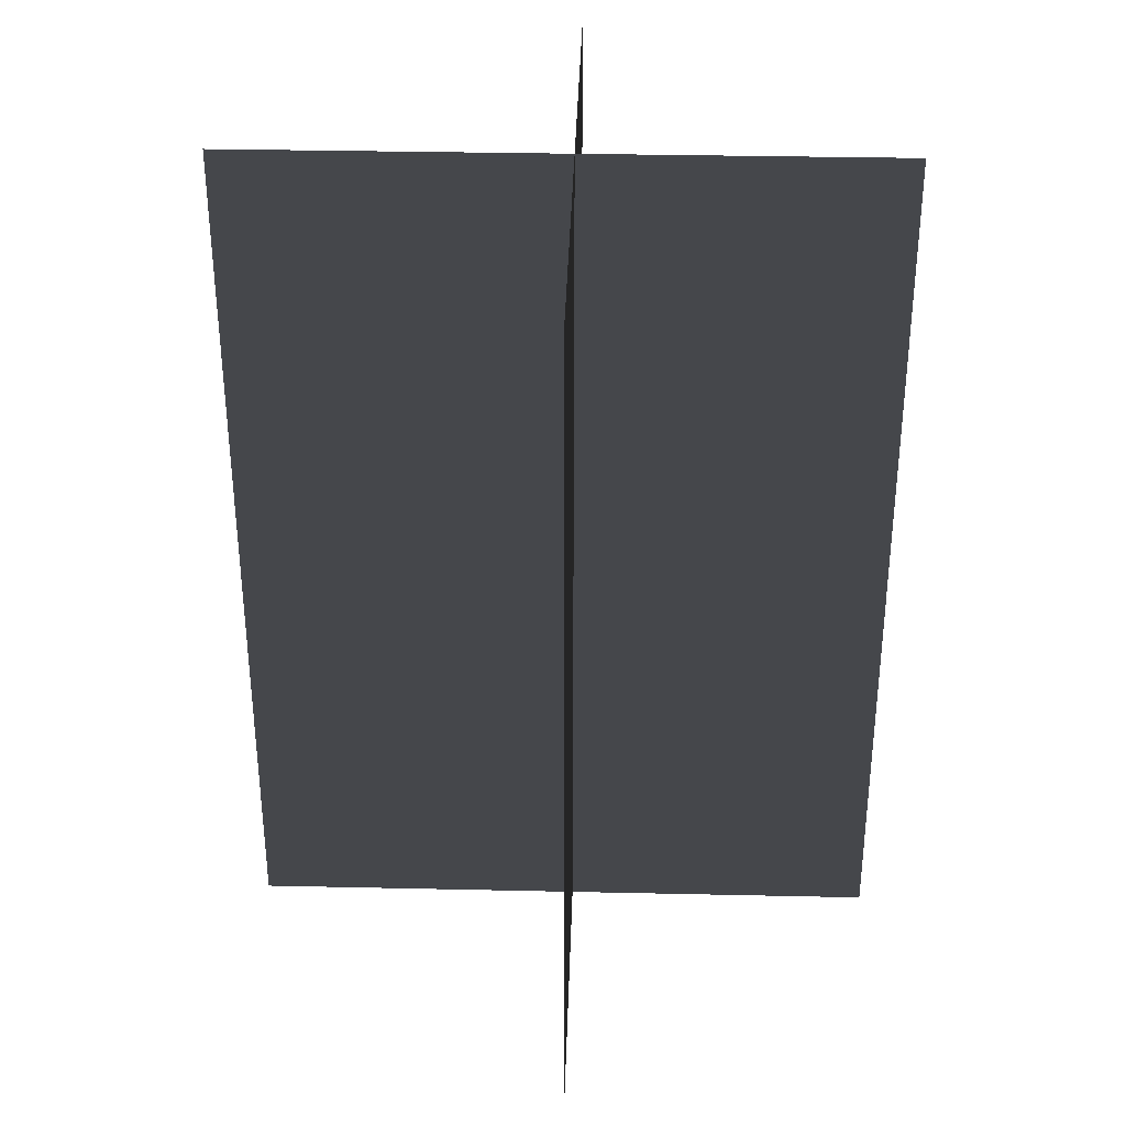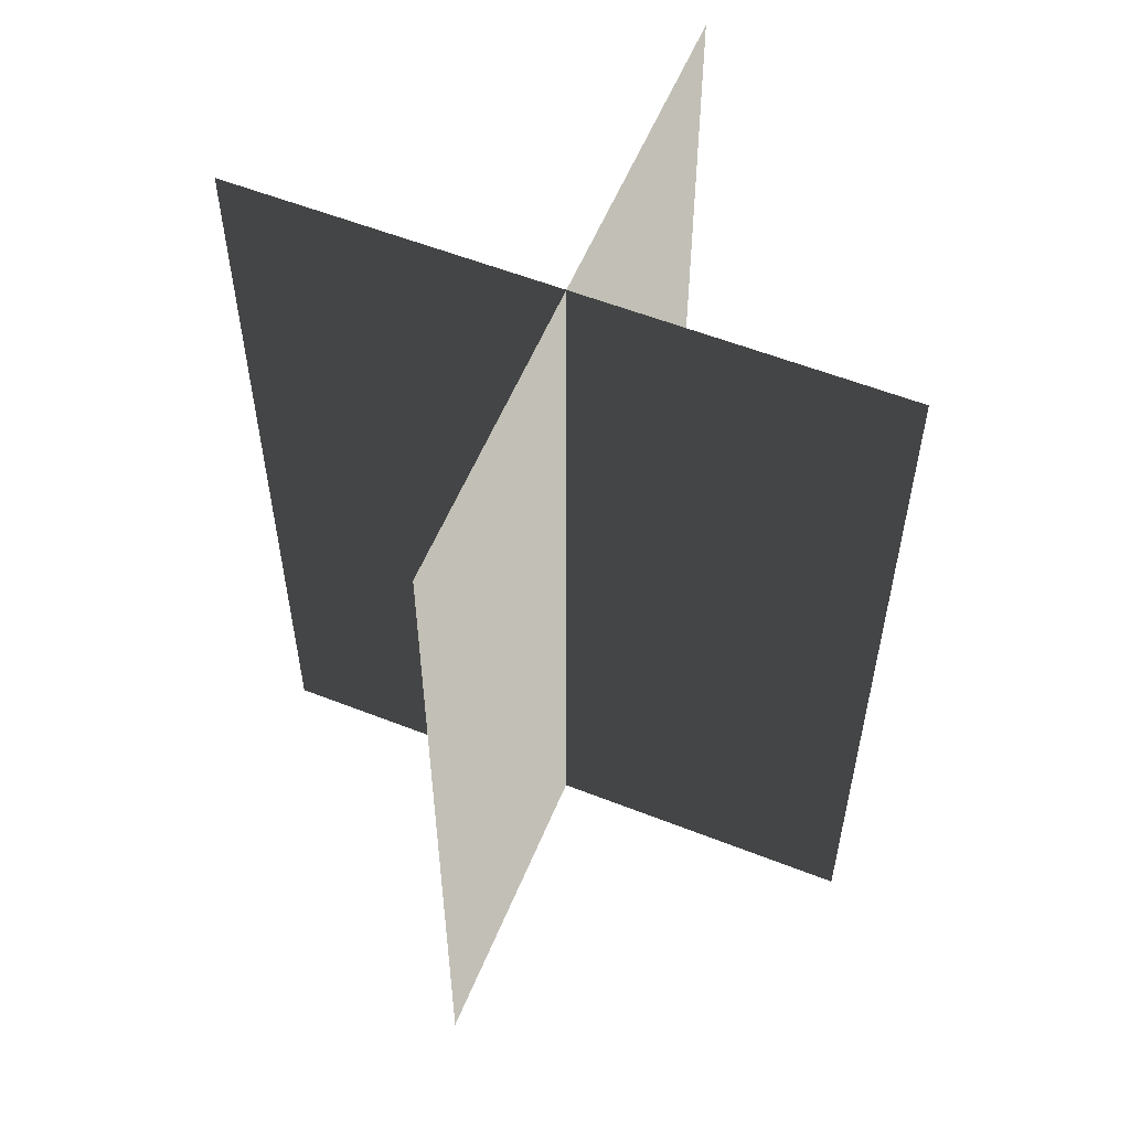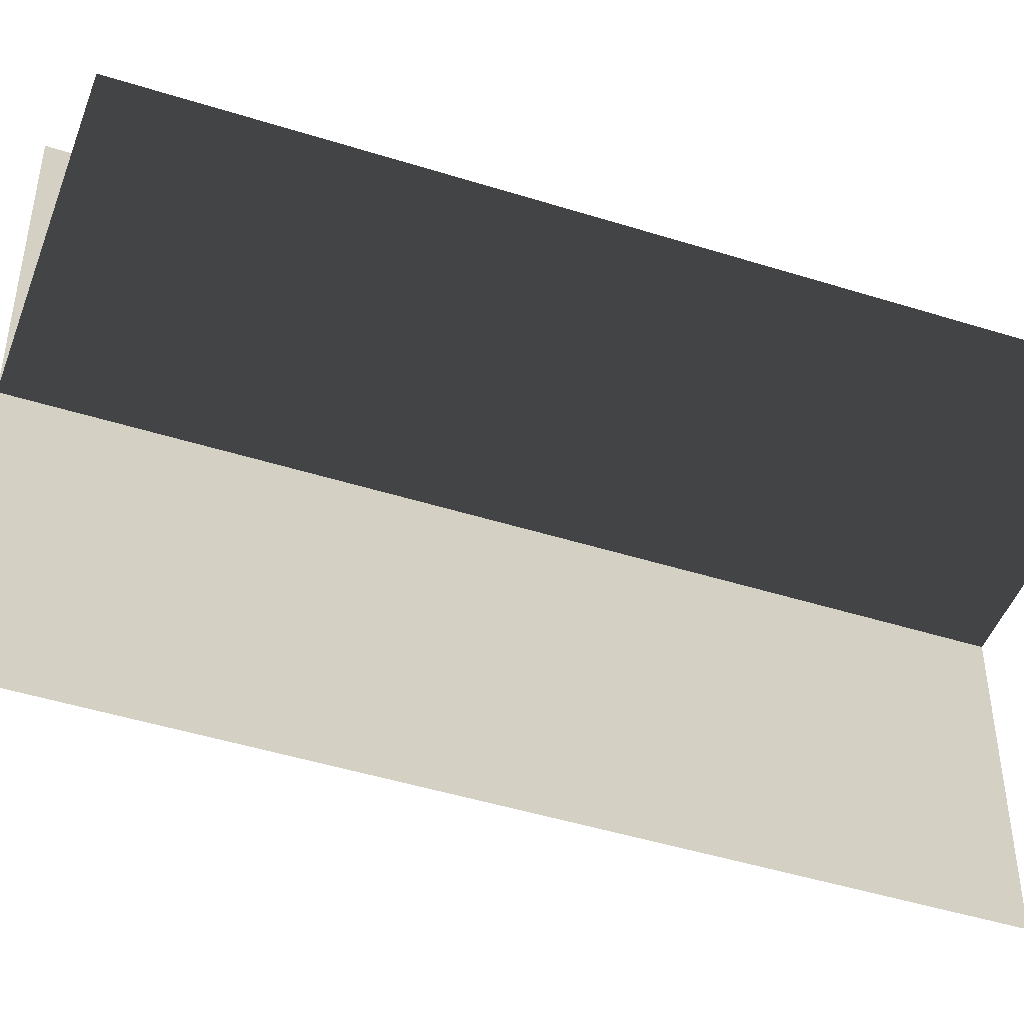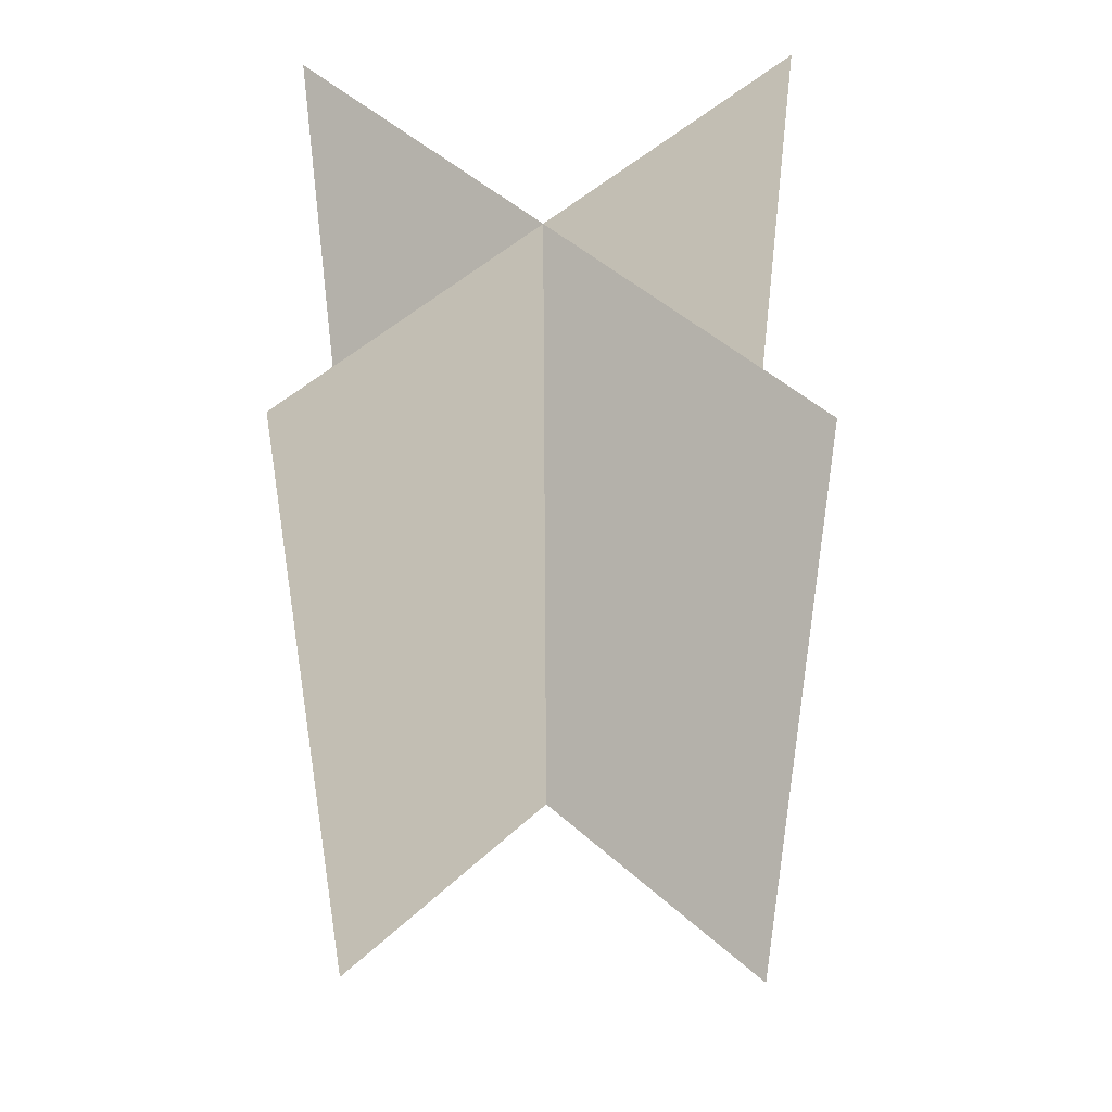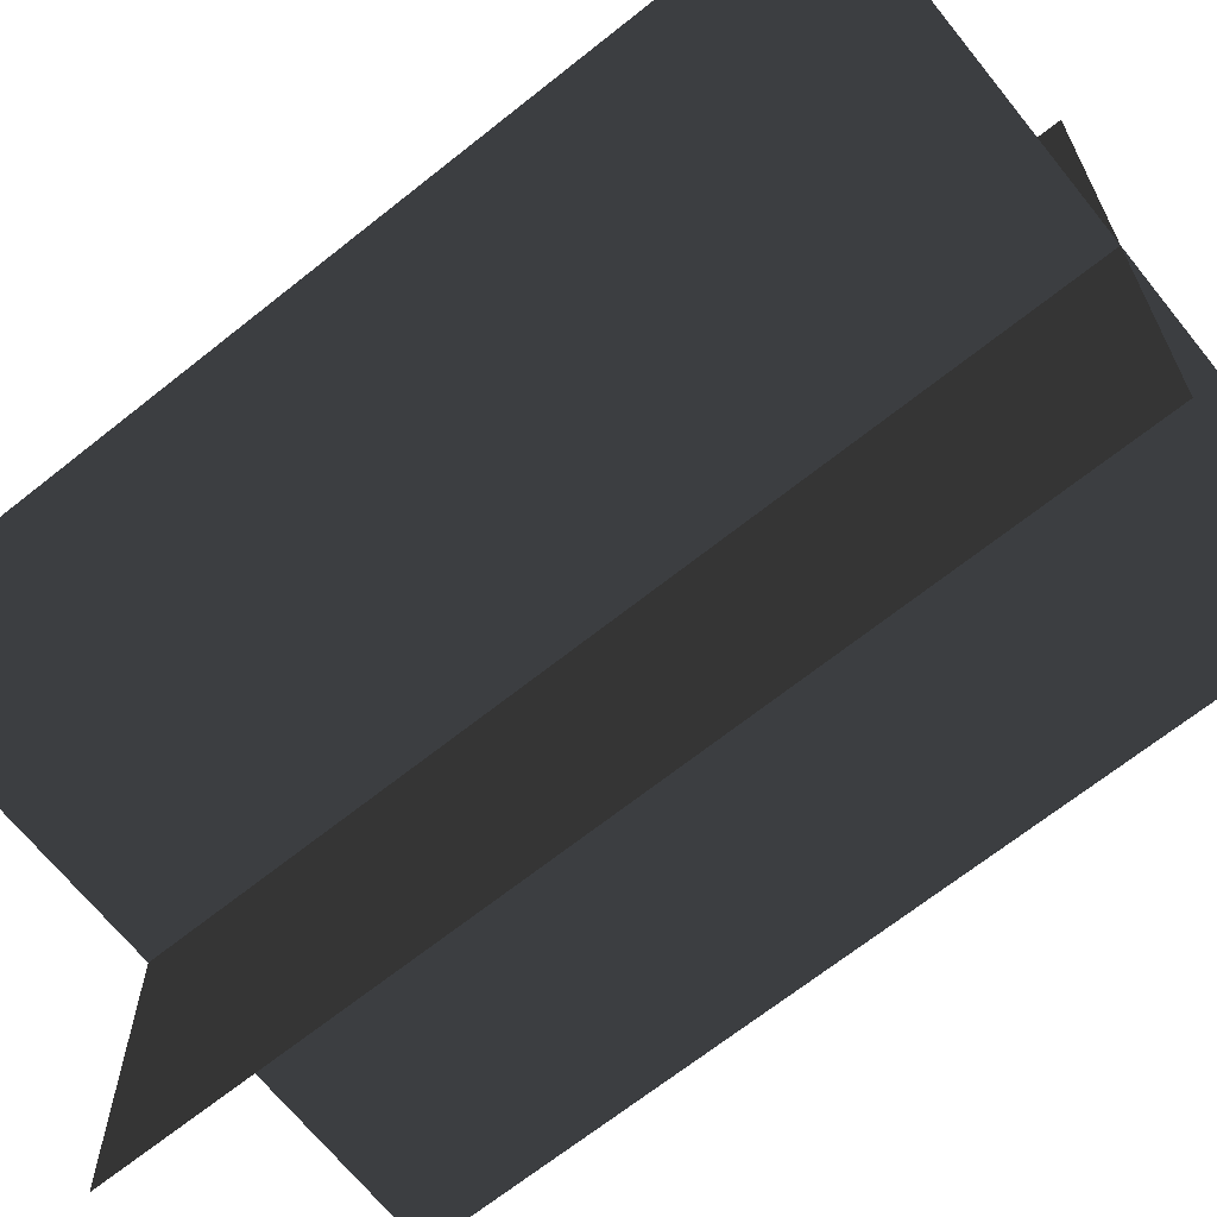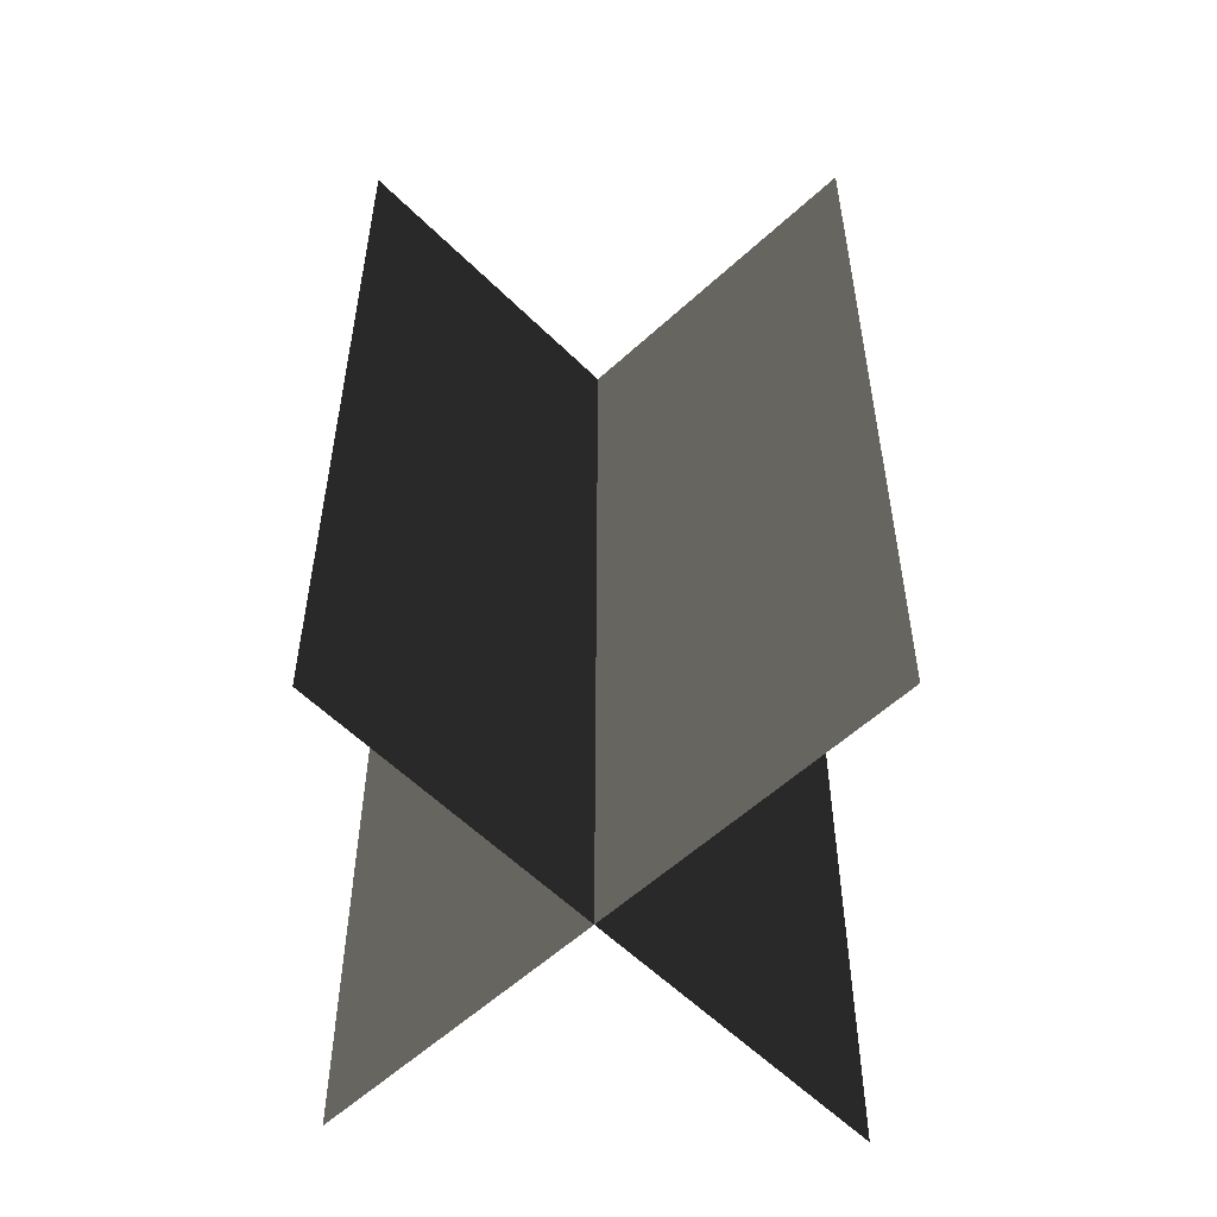
<metadata>
{"format":"obj","ext":"obj","renderer":"f3d","projection":"perspective","resolution":1024,"background":"white","views":[{"elev":34.4,"azim":-88.3,"up":"+Z"},{"elev":56.9,"azim":22.3,"up":"+Z"},{"elev":-46.6,"azim":-109.7,"up":"+Y"},{"elev":49.4,"azim":134.5,"up":"+Z"},{"elev":-67.3,"azim":-51.3,"up":"+Y"},{"elev":-56.2,"azim":134.0,"up":"+Z"}]}
</metadata>
<code>
v 0.005387 0.1548 1.759e-06
v 0.005387 0.1548 0.4323
v 0.005386 -0.1631 1.717e-06
v 0.005386 -0.1631 0.4323
v -0.1562 -0.009193 1.738e-06
v -0.1562 -0.009193 0.4323
v 0.1617 -0.009192 1.738e-06
v 0.1617 -0.009192 0.4323
g Palm_Tree_23138_754
f 1 3 2
f 2 3 4
f 5 7 6
f 6 7 8

</code>
